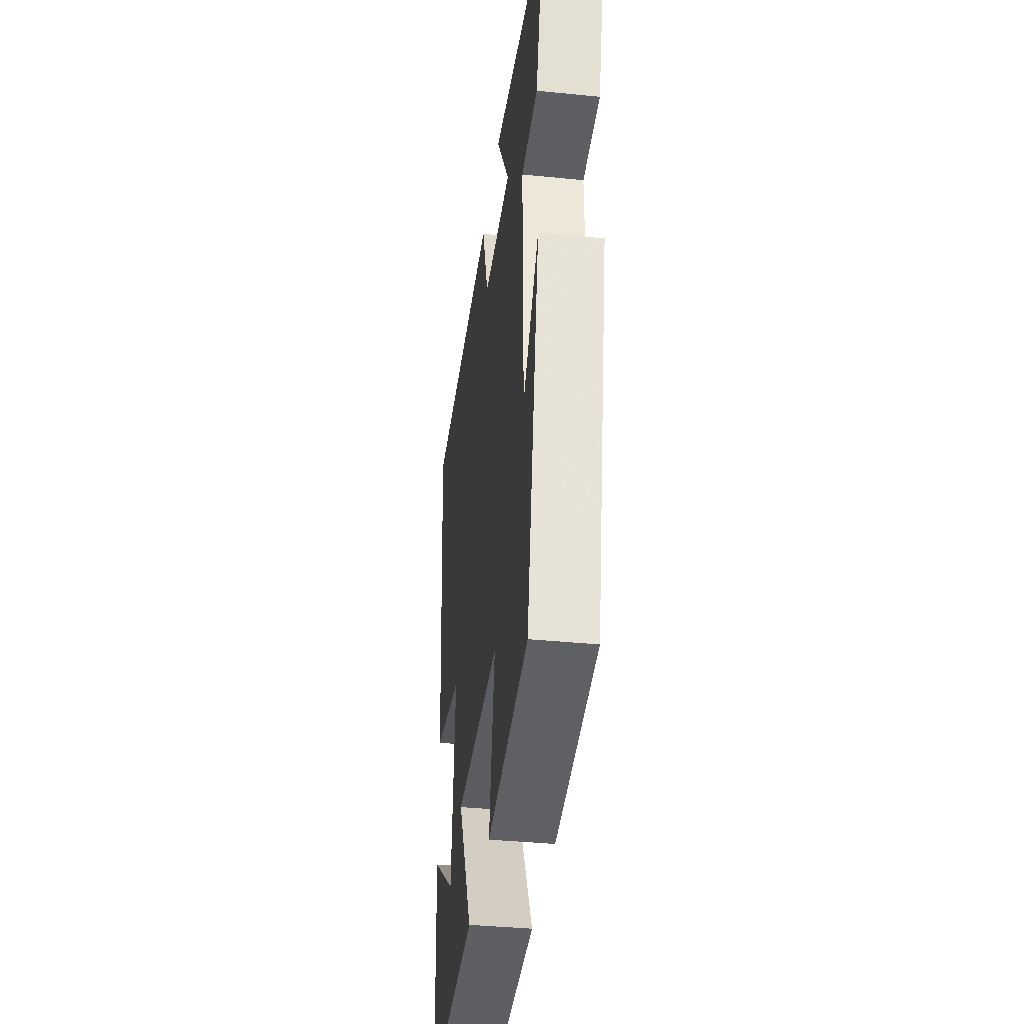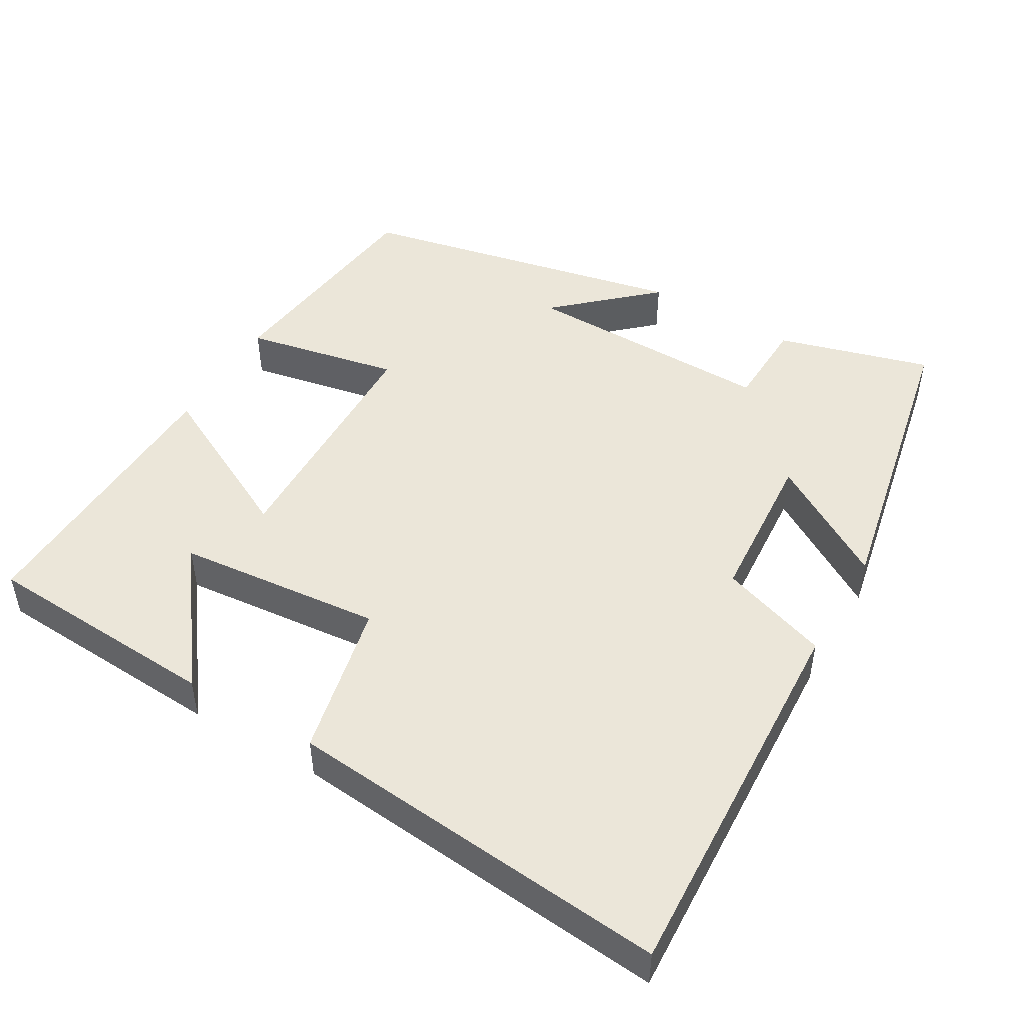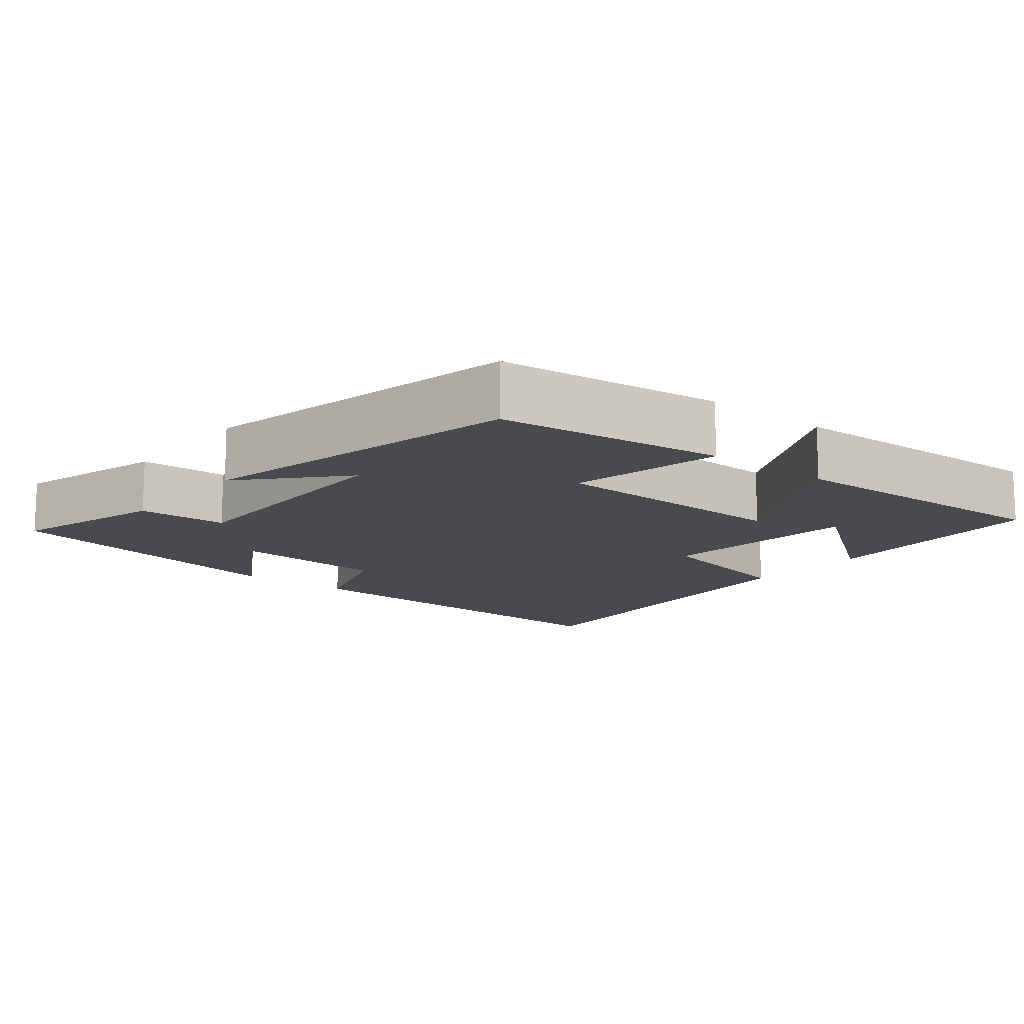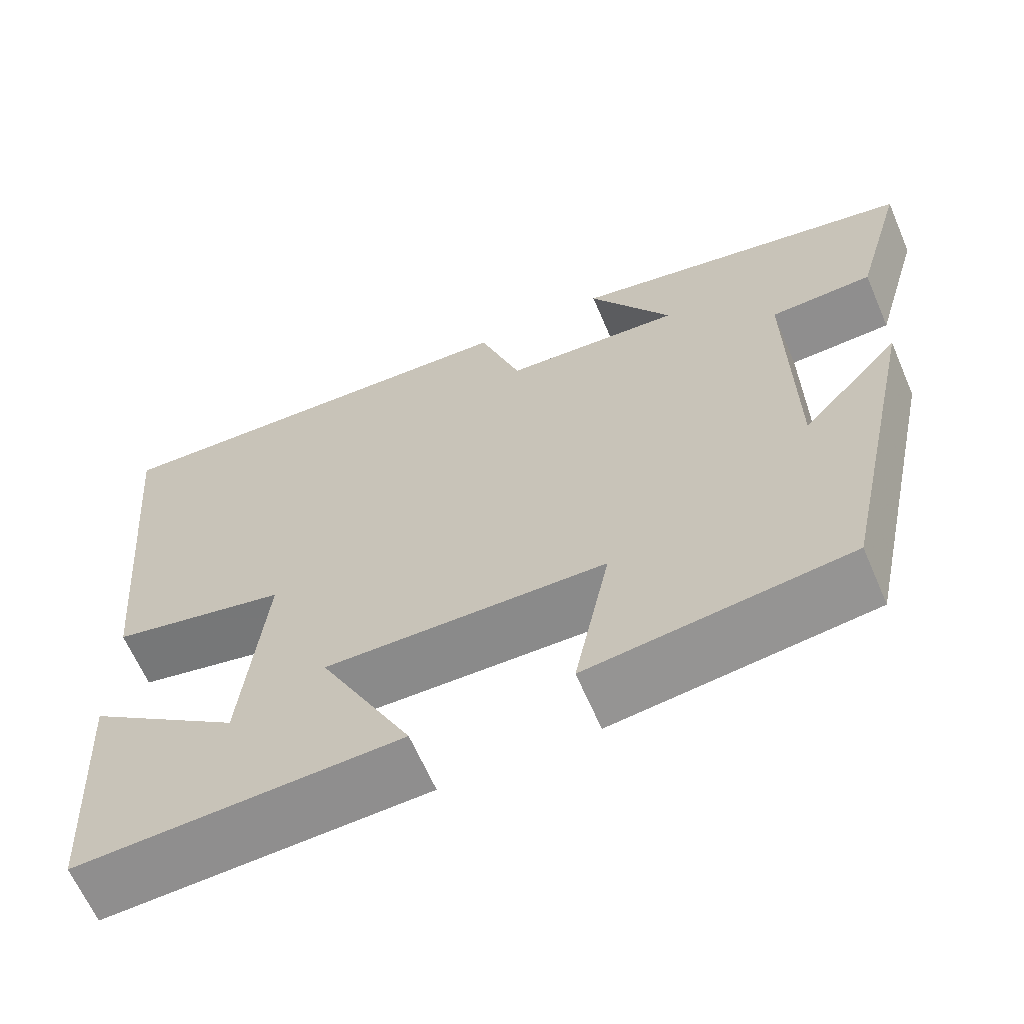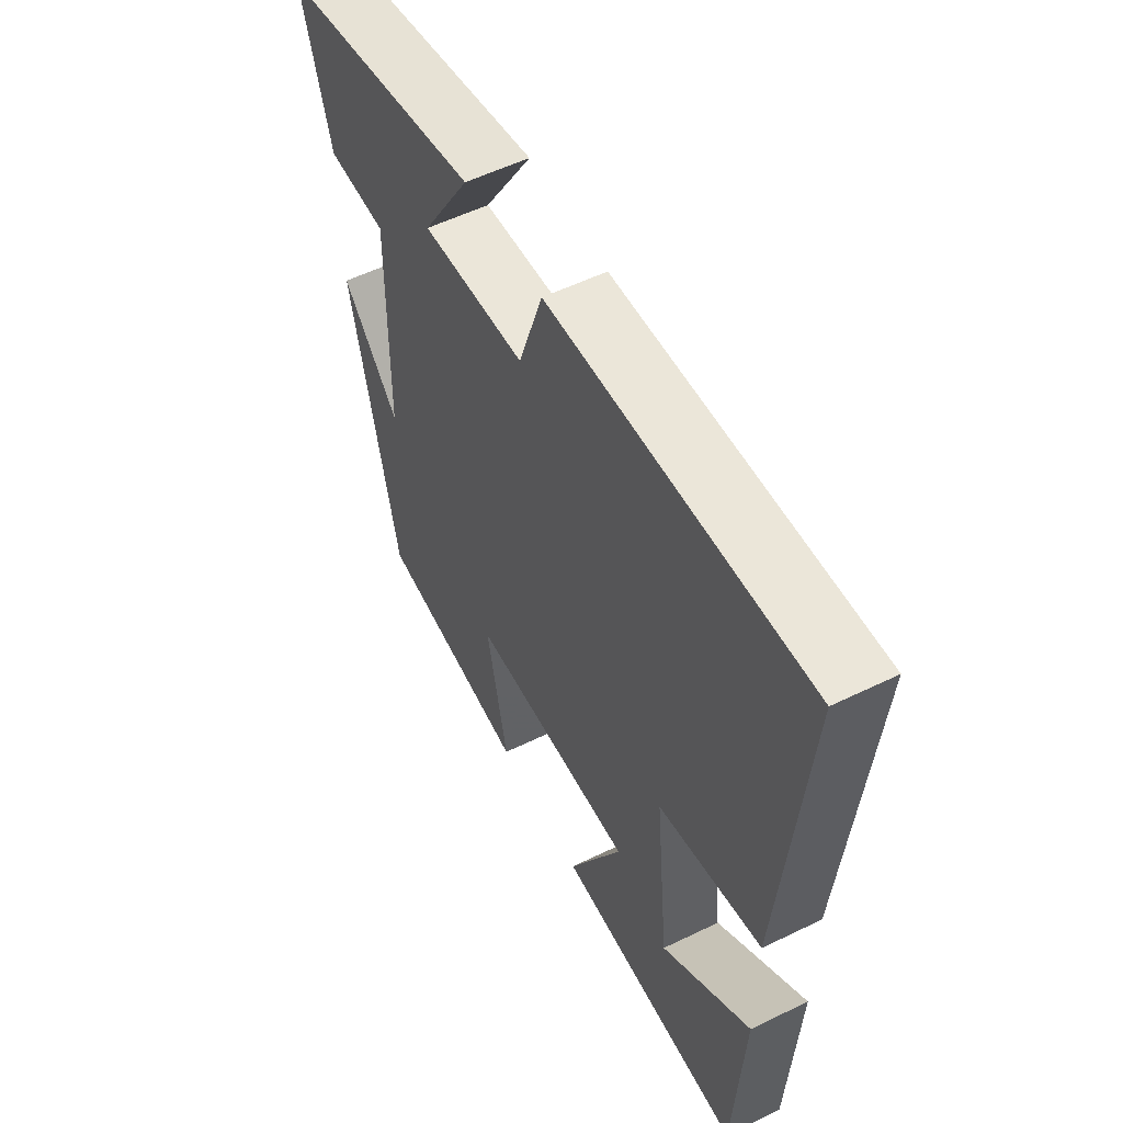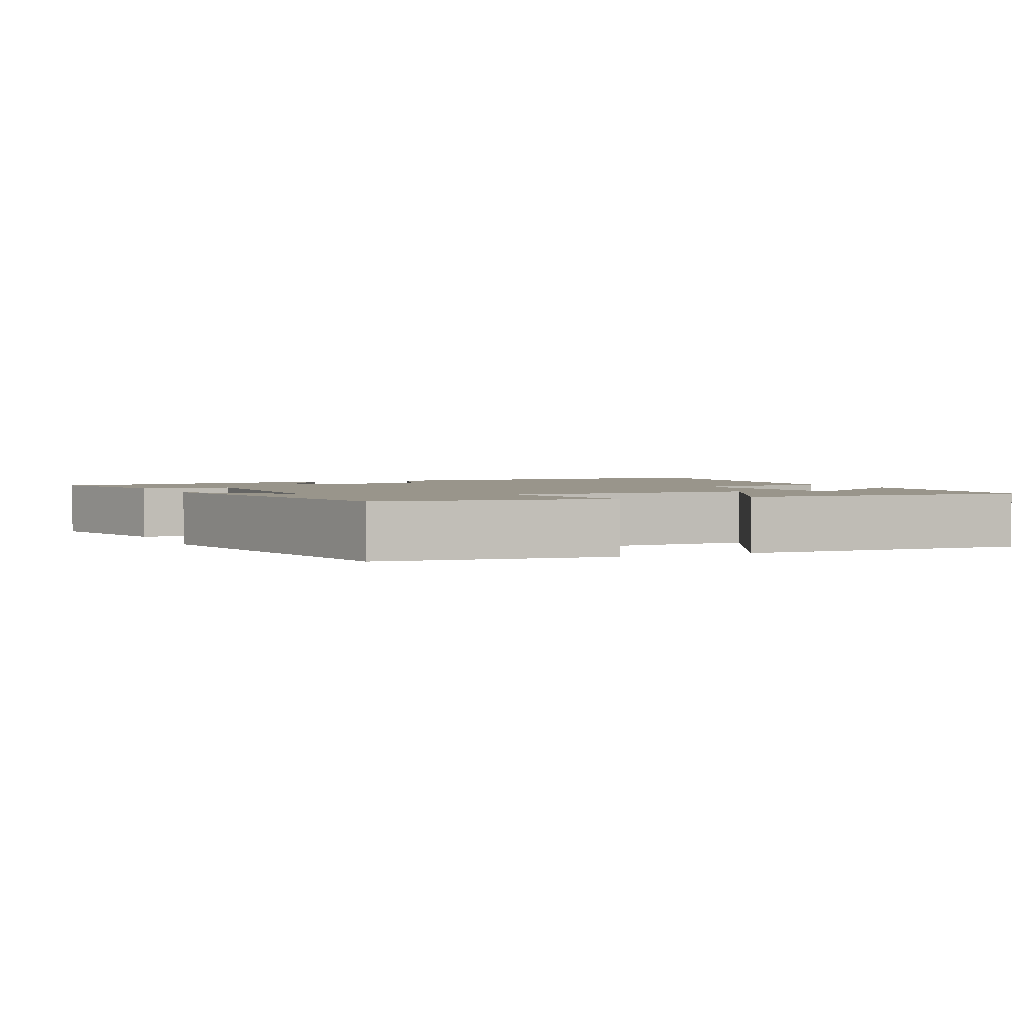
<metadata>
{"format":"obj","ext":"obj","renderer":"f3d","projection":"perspective","resolution":1024,"background":"white","views":[{"elev":-38.4,"azim":82.8,"up":"+Z"},{"elev":48.3,"azim":-59.5,"up":"+Y"},{"elev":-13.3,"azim":141.2,"up":"+Y"},{"elev":-64.1,"azim":23.3,"up":"+Z"},{"elev":55.2,"azim":-117.2,"up":"+Z"},{"elev":2.2,"azim":155.9,"up":"+Y"}]}
</metadata>
<code>
v 0.56 0.07 0.414
v 0.5 0.07 0.205
v 0.377 0.07 0.201
v 0.381 0.07 -0.143
v 0.5 0.07 -0.013
v 0.403 0.07 -0.463
v 0.091 0.07 -0.5
v 0.134 0.07 -0.289
v -0.204 0.07 -0.281
v -0.093 0.07 -0.5
v -0.482 0.07 -0.513
v -0.5 0.07 -0.189
v -0.316 0.07 -0.326
v -0.288 0.07 -0.046
v -0.5 0.07 0.001
v -0.547 0.07 0.528
v -0.021 0.07 0.5
v 0.029 0.07 0.351
v 0.243 0.07 0.335
v 0.143 0.07 0.5
v 0.56 0 0.414
v 0.5 0 0.205
v 0.377 0 0.201
v 0.381 0 -0.143
v 0.5 0 -0.013
v 0.403 0 -0.463
v 0.091 0 -0.5
v 0.134 0 -0.289
v -0.204 0 -0.281
v -0.093 0 -0.5
v -0.482 0 -0.513
v -0.5 0 -0.189
v -0.316 0 -0.326
v -0.288 0 -0.046
v -0.5 0 0.001
v -0.547 0 0.528
v -0.021 0 0.5
v 0.029 0 0.351
v 0.243 0 0.335
v 0.143 0 0.5
f 19 20 1 2
f 18 19 2 3
f 15 16 17 18
f 14 15 18 3
f 13 14 3
f 10 11 12 13
f 9 10 13
f 9 13 3
f 8 9 3 4
f 7 8 4
f 4 5 6 7
f 22 21 40 39
f 23 22 39 38
f 38 37 36 35
f 23 38 35 34
f 23 34 33
f 33 32 31 30
f 33 30 29
f 23 33 29
f 24 23 29 28
f 24 28 27
f 27 26 25 24
f 1 21 22 2
f 2 22 23 3
f 3 23 24 4
f 4 24 25 5
f 5 25 26 6
f 6 26 27 7
f 7 27 28 8
f 8 28 29 9
f 9 29 30 10
f 10 30 31 11
f 11 31 32 12
f 12 32 33 13
f 13 33 34 14
f 14 34 35 15
f 15 35 36 16
f 16 36 37 17
f 17 37 38 18
f 18 38 39 19
f 19 39 40 20
f 20 40 21 1

</code>
